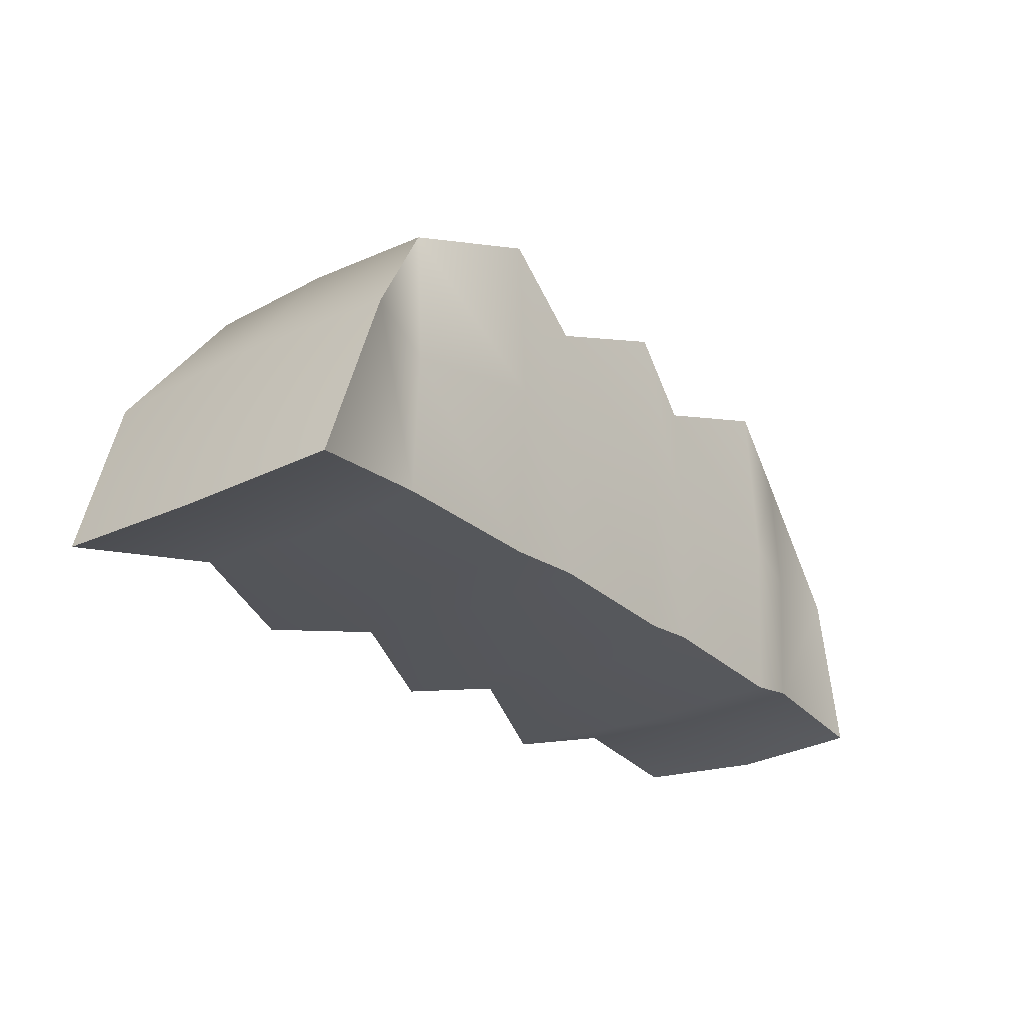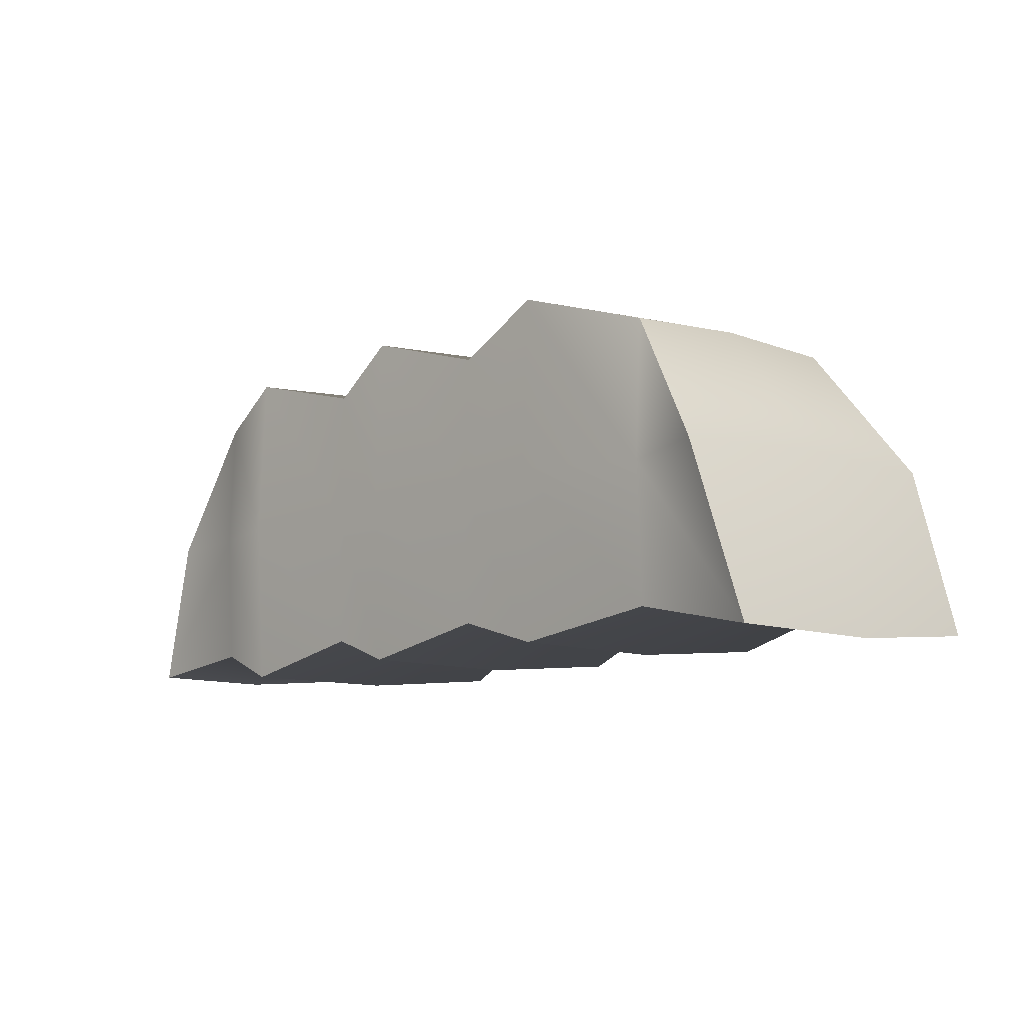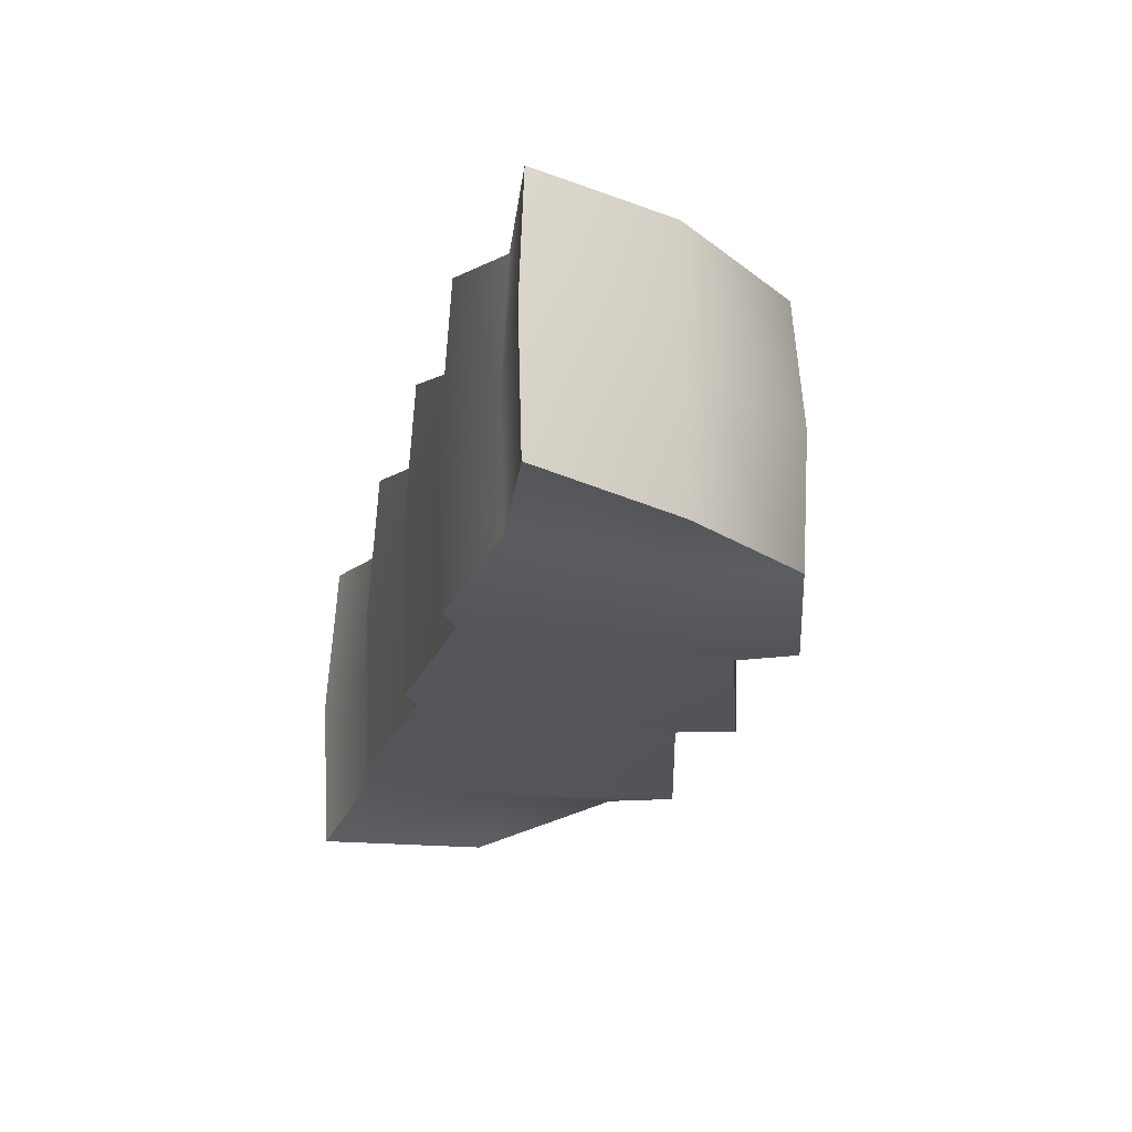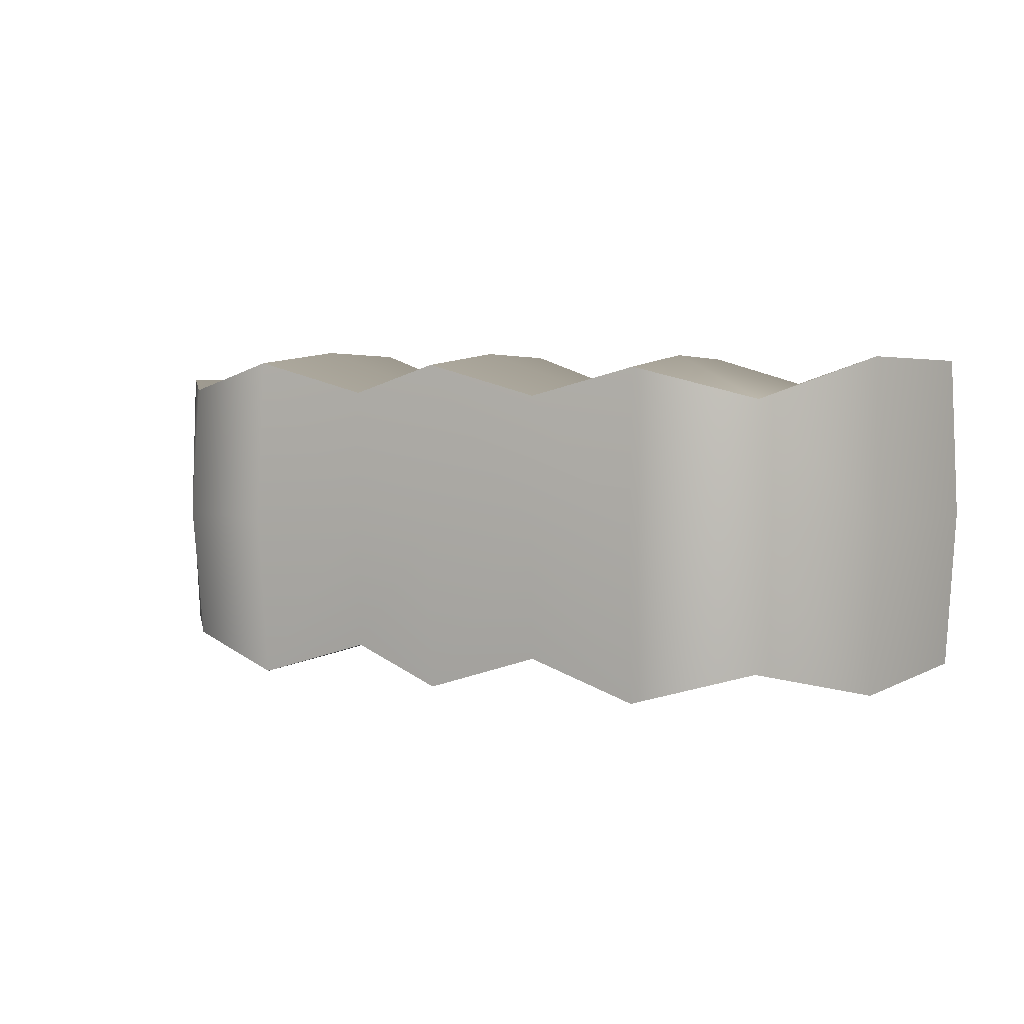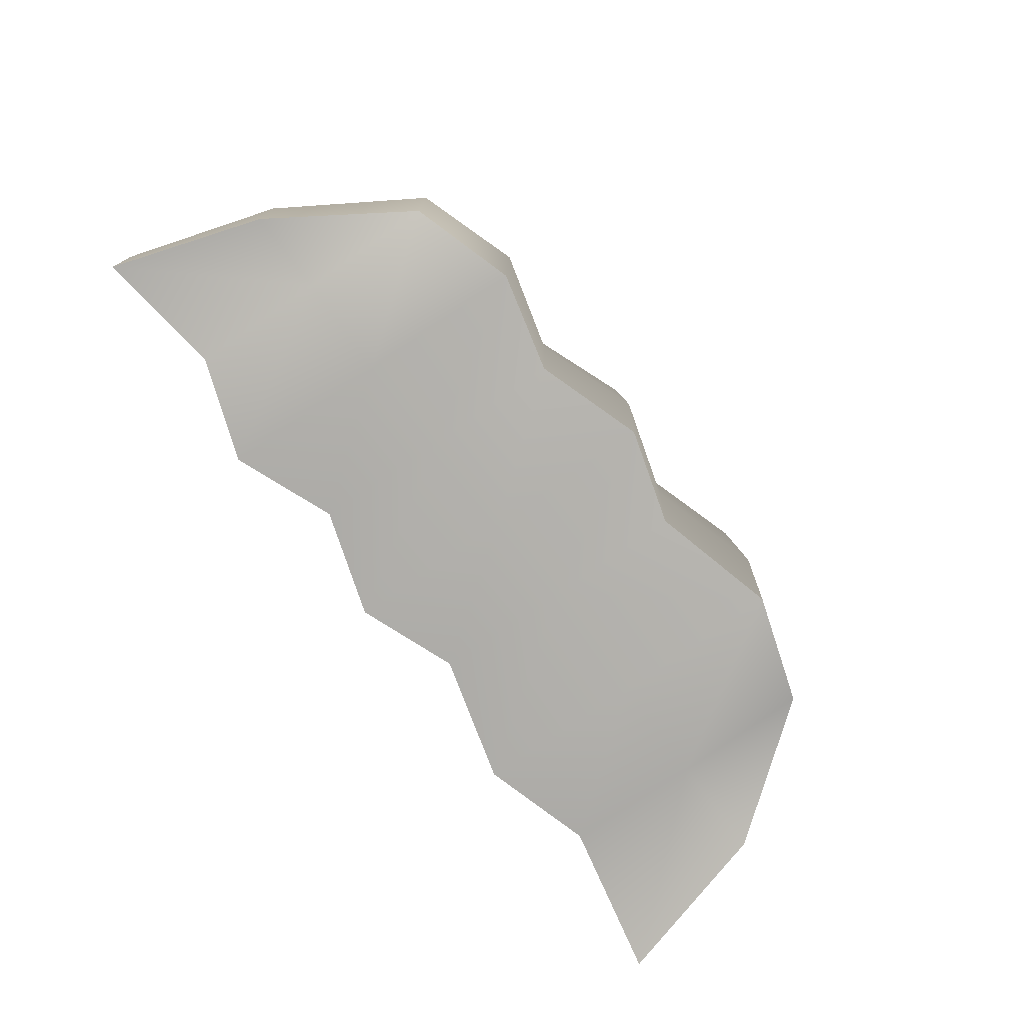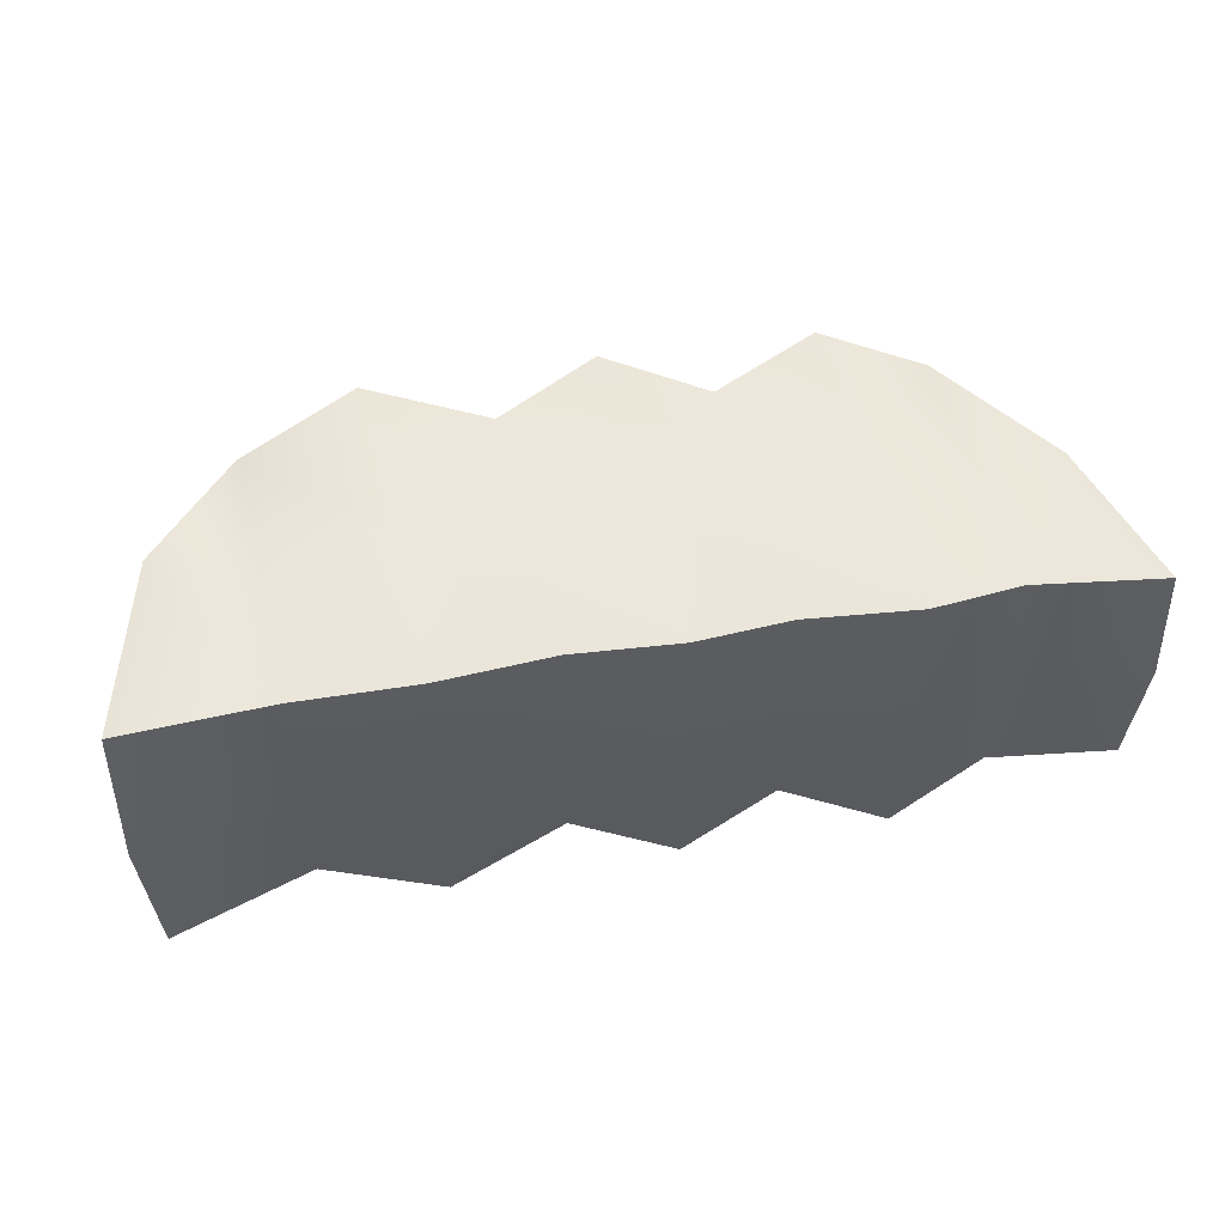
<metadata>
{"format":"obj","ext":"obj","renderer":"f3d","projection":"perspective","resolution":1024,"background":"white","views":[{"elev":-24.0,"azim":129.2,"up":"+Z"},{"elev":-6.6,"azim":45.8,"up":"+Z"},{"elev":-24.7,"azim":-107.1,"up":"+Y"},{"elev":6.0,"azim":20.7,"up":"+Y"},{"elev":-79.0,"azim":-55.7,"up":"+Y"},{"elev":53.4,"azim":166.3,"up":"+Y"}]}
</metadata>
<code>
g default
v -1.073 -0.3604 -0.4349
v -0.9541 -0.3771 -0.03583
v -0.7345 -0.3595 0.3226
v -0.7543 -0.001623 0.3392
v -0.7357 0.3564 0.3226
v -0.9553 0.3729 -0.03583
v -1.074 0.3555 -0.4349
v -1.093 -0.002477 -0.4514
v -0.9739 -0.002175 -0.03583
v 1.338 -0.4367 -0.3587
v 1.358 0.003595 -0.379
v 1.336 0.4439 -0.3587
v 0.3324 -0.3739 0.04218
v 0.3323 -0.3569 0.4007
v 0.3318 0.001121 0.4172
v 0.3312 0.3591 0.4007
v 0.3312 0.3761 0.04218
v 0.3312 0.3591 -0.3163
v 0.3318 0.001123 -0.3328
v 0.3323 -0.3568 -0.3163
v -0.7345 -0.3766 -0.02326
v -0.7345 -0.3595 -0.3772
v -0.7352 -0.001571 -0.3916
v -0.7358 0.3564 -0.3742
v -0.7358 0.3734 -0.02252
v 1.197 -0.4577 0.08227
v 1.21 0.003594 0.09532
v 1.195 0.4649 0.08227
v 0.9552 -0.3553 0.4175
v 0.9546 0.002695 0.434
v 0.954 0.3607 0.4175
v 0.954 0.3777 0.05905
v 0.954 0.3607 -0.2994
v 0.9546 0.002696 -0.316
v 0.9552 -0.3553 -0.2994
v 0.9552 -0.3723 0.05905
v 0.6439 -0.4383 0.5025
v 0.6432 0.00206 0.5228
v 0.6425 0.4424 0.5025
v 0.6424 0.4633 0.06153
v 0.6424 0.4424 -0.3794
v 0.6432 0.002062 -0.3997
v 0.6439 -0.4383 -0.3794
v 0.6439 -0.4592 0.06153
v 0.06578 -0.4397 0.4681
v 0.06024 0.000623 0.4884
v 0.06433 0.441 0.4681
v 0.06426 0.4619 0.03126
v 0.06429 0.441 -0.4076
v 0.06503 0.000639 -0.4282
v 0.06577 -0.4397 -0.4085
v 0.06581 -0.4606 0.03103
v -0.2011 -0.3582 0.3617
v -0.2113 -0.000252 0.3782
v -0.2022 0.3577 0.3617
v -0.2023 0.3748 0.009832
v -0.2023 0.3577 -0.3452
v -0.2017 -0.000224 -0.3622
v -0.2011 -0.3582 -0.3467
v -0.2011 -0.3752 0.009459
v -0.4677 -0.441 0.4201
v -0.4828 -0.000715 0.4404
v -0.4691 0.4396 0.4201
v -0.4692 0.4606 -0.008534
v -0.4692 0.4396 -0.4432
v -0.4684 -0.000675 -0.4643
v -0.4677 -0.441 -0.446
v -0.4676 -0.4619 -0.009221
g FoodMediumLLowerLeg
f 21 22 67 68
f 3 21 68 61
f 3 61 62 4
f 4 62 63 5
f 5 63 64 25
f 24 25 64 65
f 23 24 65 66
f 22 23 66 67
f 7 8 9 6
f 8 1 2 9
f 6 9 4 5
f 9 2 3 4
f 13 44 37 14
f 15 14 37 38
f 16 15 38 39
f 17 16 39 40
f 18 17 40 41
f 19 18 41 42
f 20 19 42 43
f 13 20 43 44
f 2 21 3
f 1 22 21 2
f 8 23 22 1
f 7 24 23 8
f 6 25 24 7
f 5 25 6
f 27 26 10 11
f 28 27 11 12
f 30 29 26 27
f 31 30 27 28
f 32 31 28
f 33 32 28 12
f 34 33 12 11
f 35 34 11 10
f 36 35 10 26
f 29 36 26
f 38 37 29 30
f 39 38 30 31
f 40 39 31 32
f 41 40 32 33
f 42 41 33 34
f 43 42 34 35
f 44 43 35 36
f 37 44 36 29
f 45 14 15 46
f 47 46 15 16
f 48 47 16 17
f 49 48 17 18
f 50 49 18 19
f 51 50 19 20
f 52 51 20 13
f 45 52 13 14
f 53 45 46 54
f 55 54 46 47
f 56 55 47 48
f 57 56 48 49
f 58 57 49 50
f 59 58 50 51
f 60 59 51 52
f 53 60 52 45
f 61 53 54 62
f 63 62 54 55
f 64 63 55 56
f 65 64 56 57
f 66 65 57 58
f 67 66 58 59
f 68 67 59 60
f 61 68 60 53

</code>
